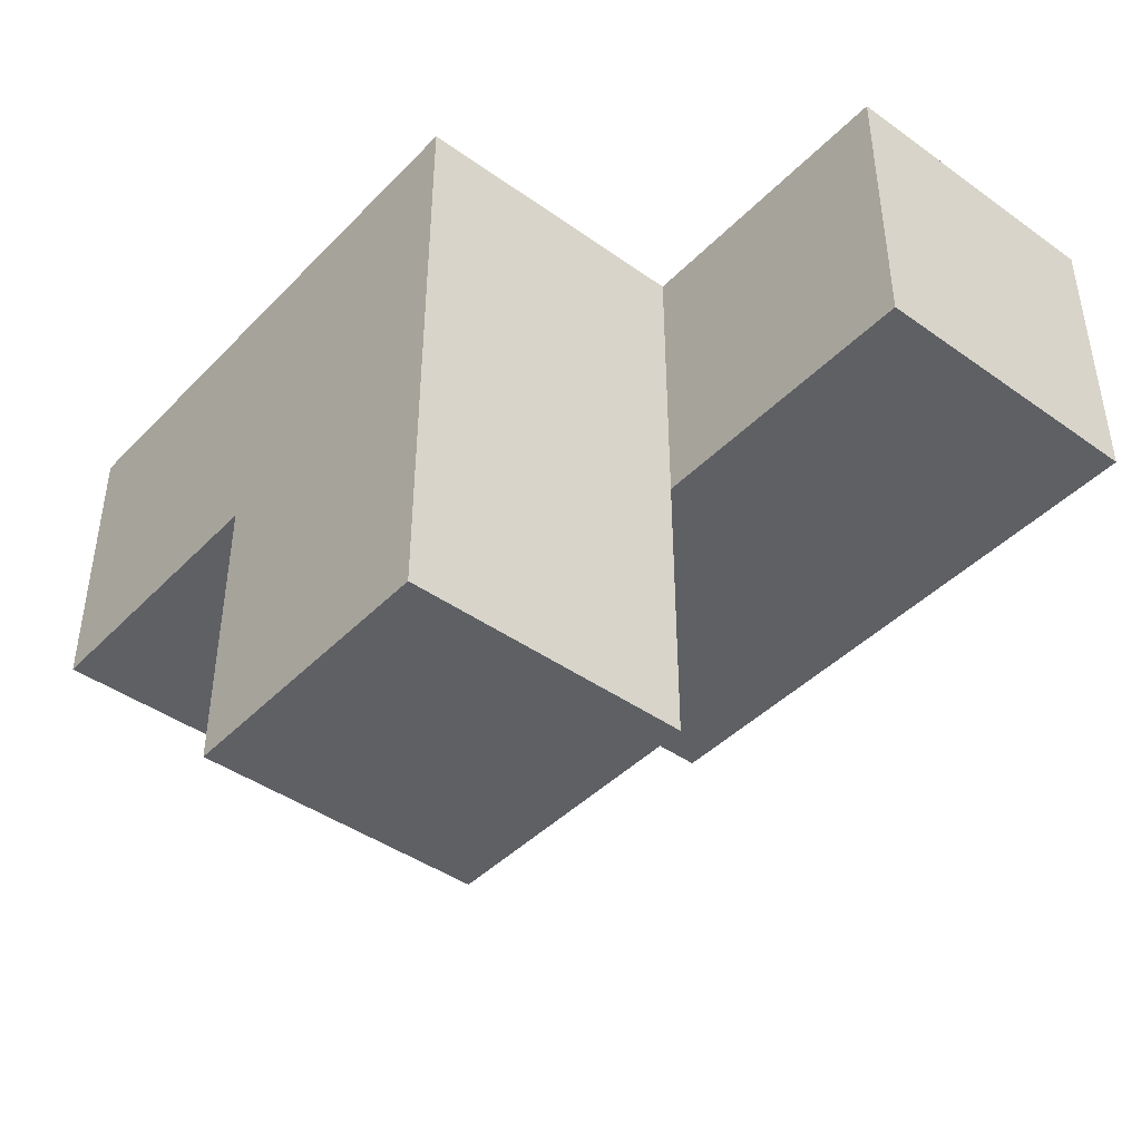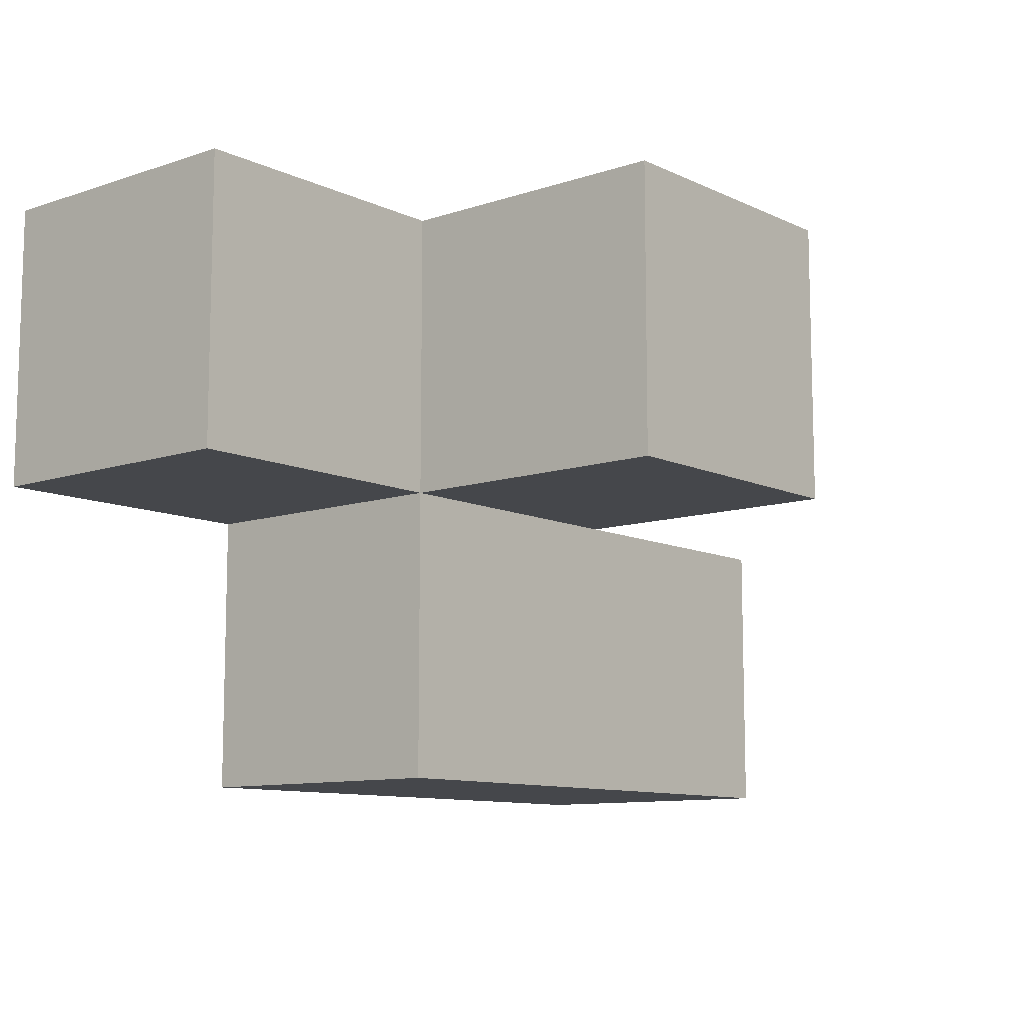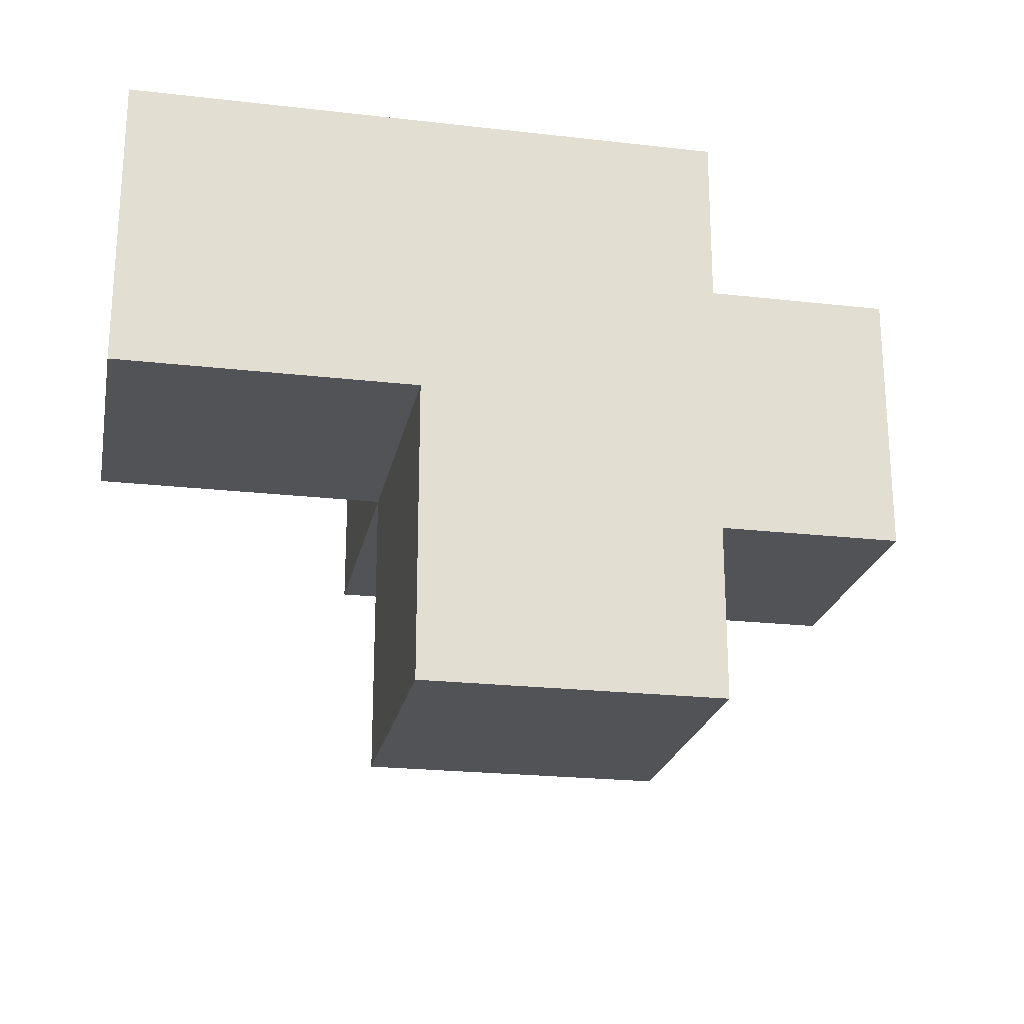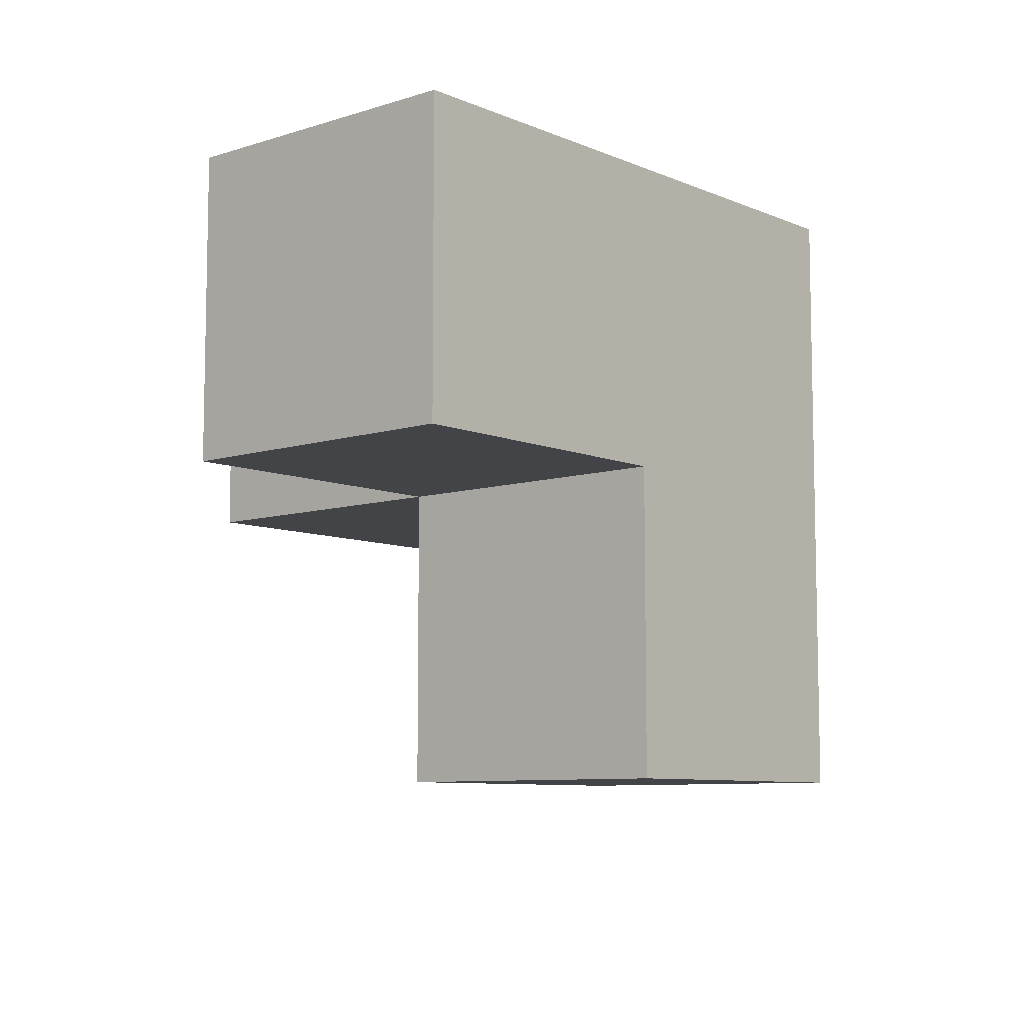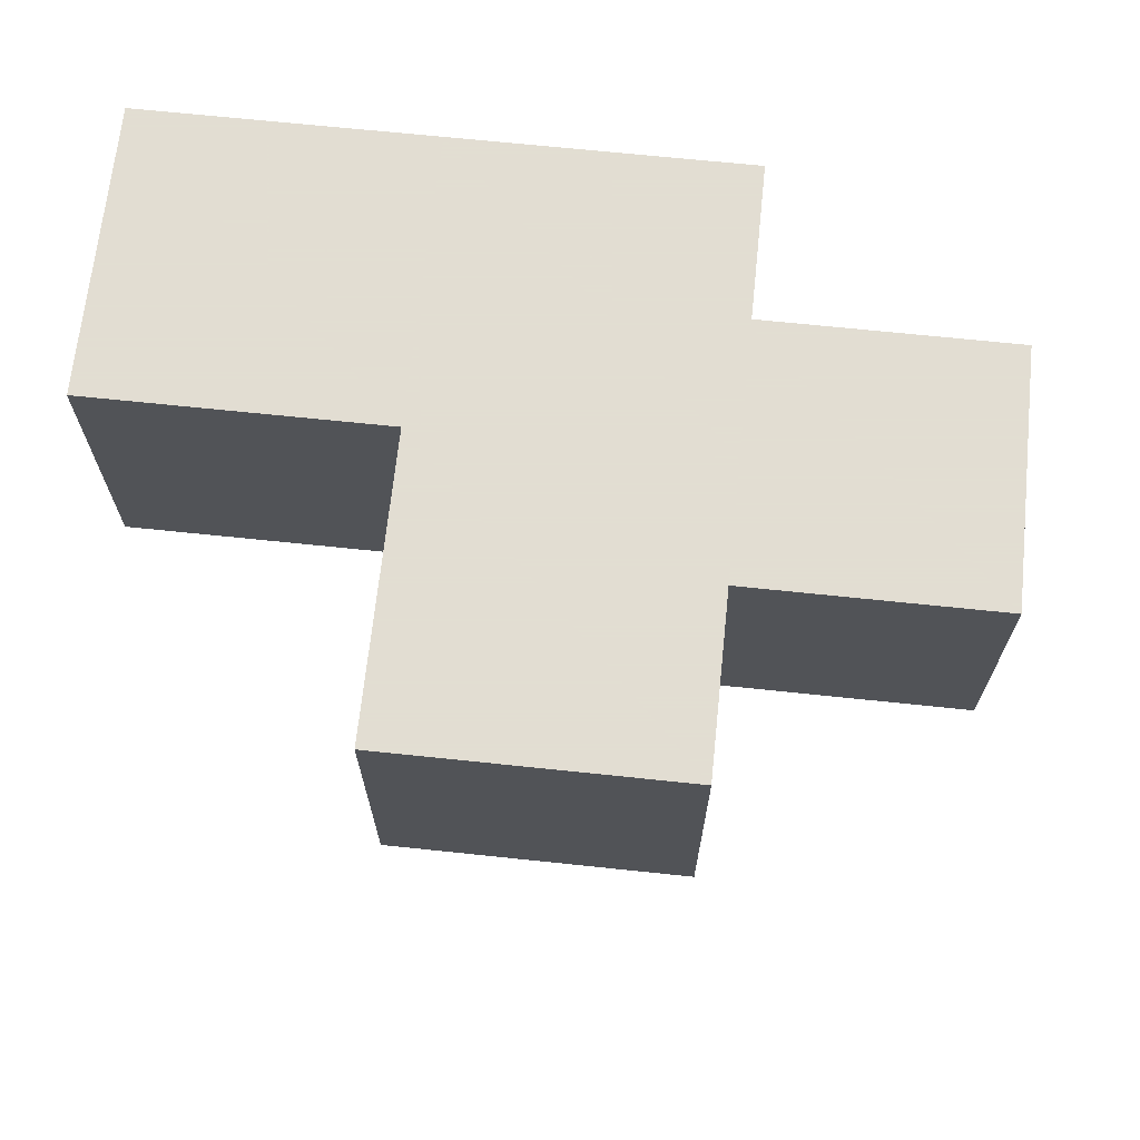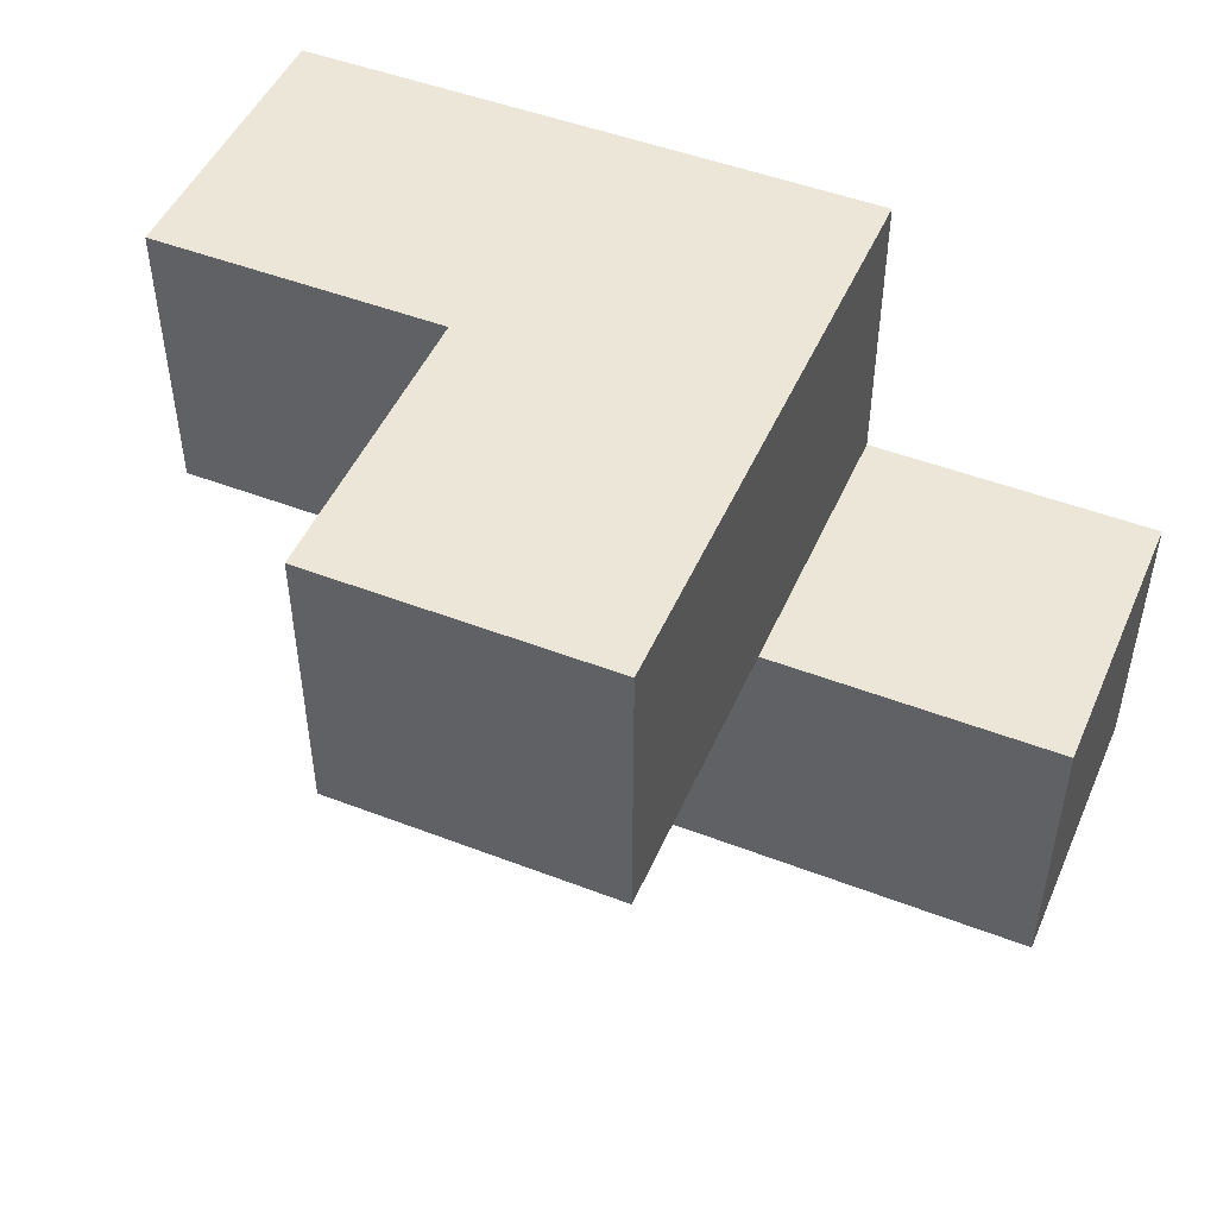
<metadata>
{"format":"obj","ext":"obj","renderer":"f3d","projection":"perspective","resolution":1024,"background":"white","views":[{"elev":-43.1,"azim":-130.1,"up":"+Z"},{"elev":-10.2,"azim":130.3,"up":"+Y"},{"elev":-22.4,"azim":168.8,"up":"+Z"},{"elev":-8.2,"azim":131.0,"up":"+Z"},{"elev":68.1,"azim":-174.0,"up":"+Y"},{"elev":48.6,"azim":-156.8,"up":"+Y"}]}
</metadata>
<code>
v 1.995 2.001 1.992
v 2.985 2.001 1.002
v 1.005 2.001 1.992
v 1.005 2.991 0.0125
v 2.985 2.991 1.992
v 1.995 2.991 0.0125
v 0.015 2.001 1.002
v 1.995 1.011 1.992
v 1.995 2.001 1.002
v 0.015 1.011 1.992
v 1.005 2.001 1.002
v 2.985 2.991 1.002
v 1.005 2.991 1.992
v 1.995 2.991 1.992
v 1.005 1.011 1.992
v 1.995 2.001 0.0125
v 0.015 1.011 1.002
v 1.995 1.011 1.002
v 1.005 2.001 0.0125
v 1.005 2.991 1.002
v 2.985 2.001 1.992
v 1.995 2.991 1.002
v 0.015 2.001 1.992
v 1.005 1.011 1.002
f 3 1 13
f 14 13 1
f 22 20 14
f 13 14 20
f 20 11 13
f 3 13 11
f 2 9 12
f 22 12 9
f 1 21 14
f 5 14 21
f 9 2 1
f 21 1 2
f 12 22 5
f 14 5 22
f 2 12 21
f 5 21 12
f 18 24 9
f 11 9 24
f 15 8 3
f 1 3 8
f 24 18 15
f 8 15 18
f 18 9 8
f 1 8 9
f 16 19 6
f 4 6 19
f 19 16 11
f 9 11 16
f 6 4 22
f 20 22 4
f 4 19 20
f 11 20 19
f 16 6 9
f 22 9 6
f 24 17 11
f 7 11 17
f 10 15 23
f 3 23 15
f 17 24 10
f 15 10 24
f 11 7 3
f 23 3 7
f 7 17 23
f 10 23 17

</code>
